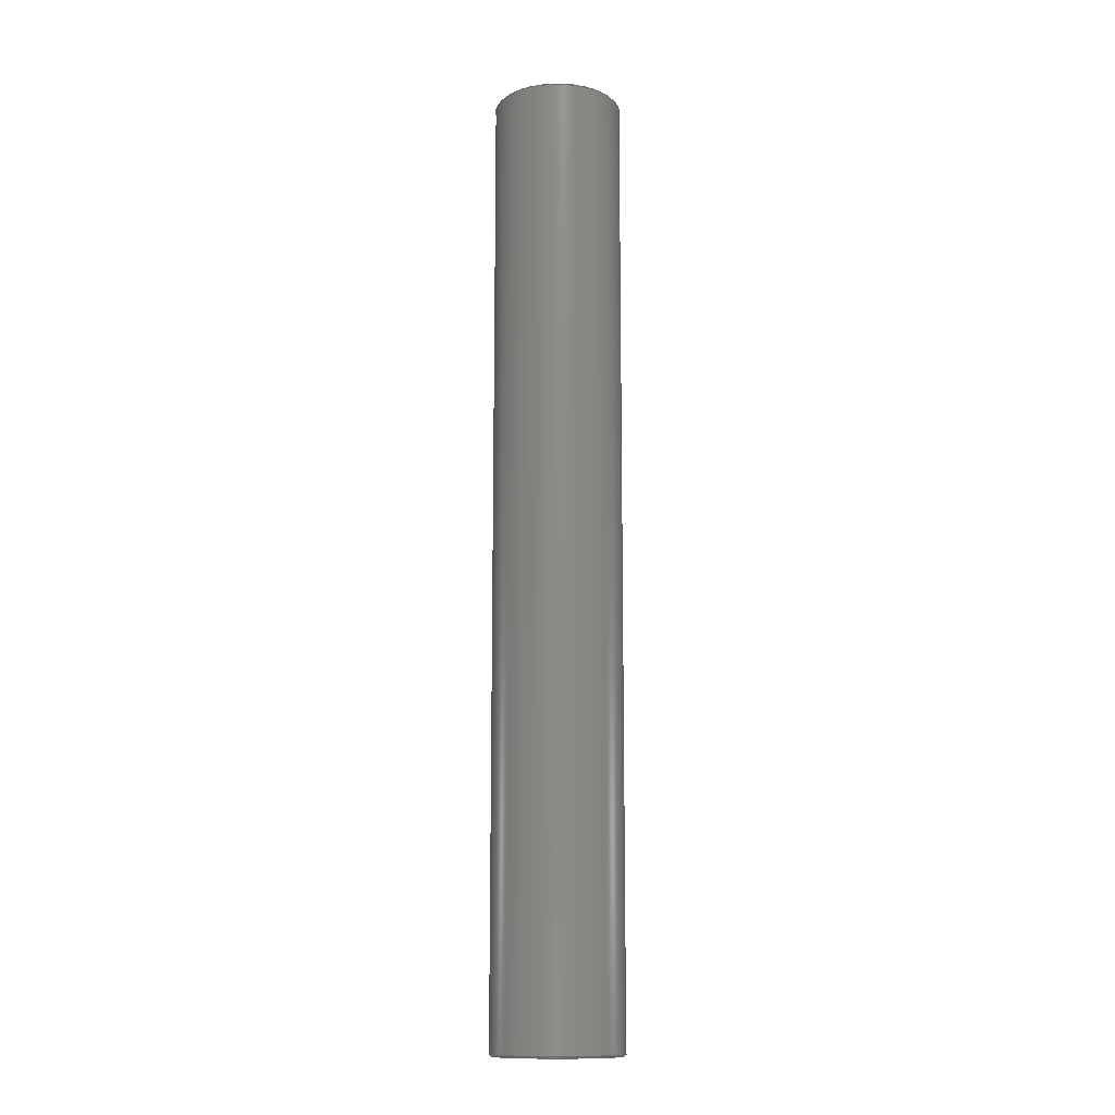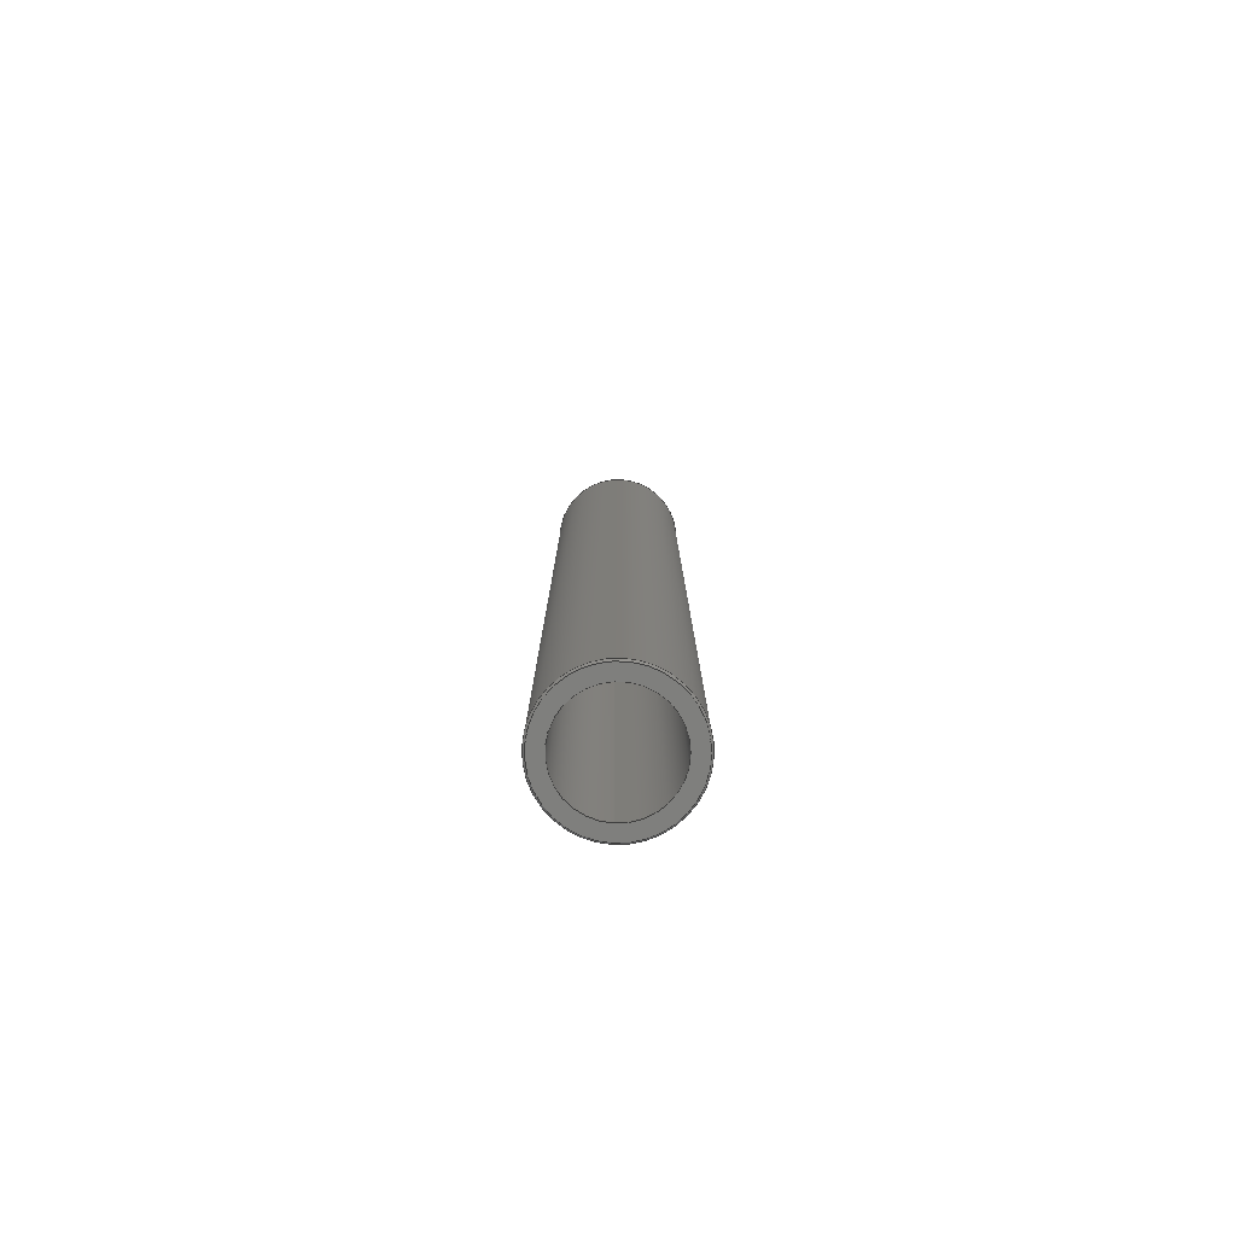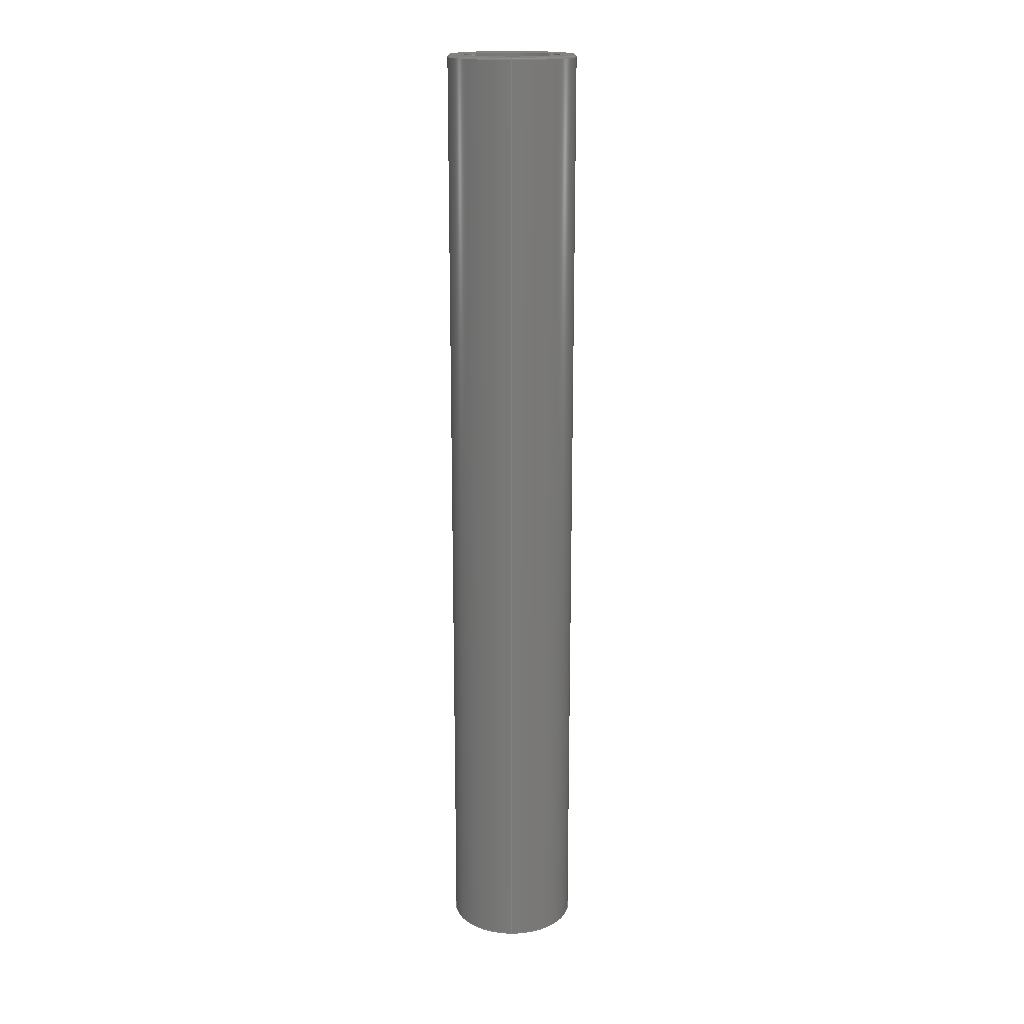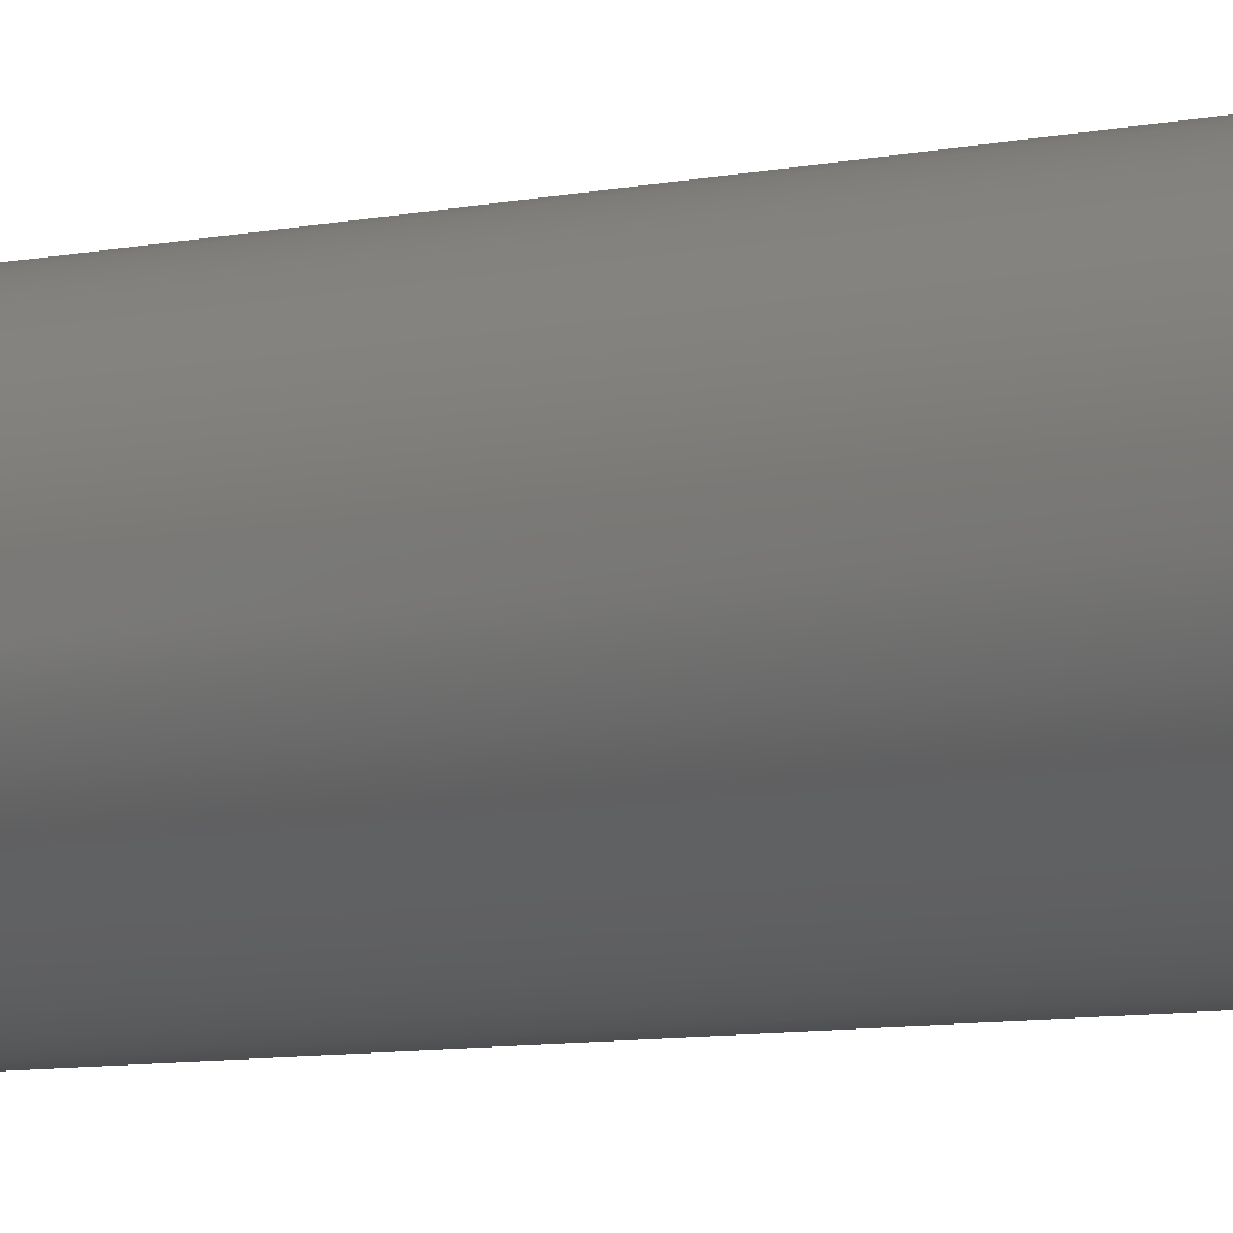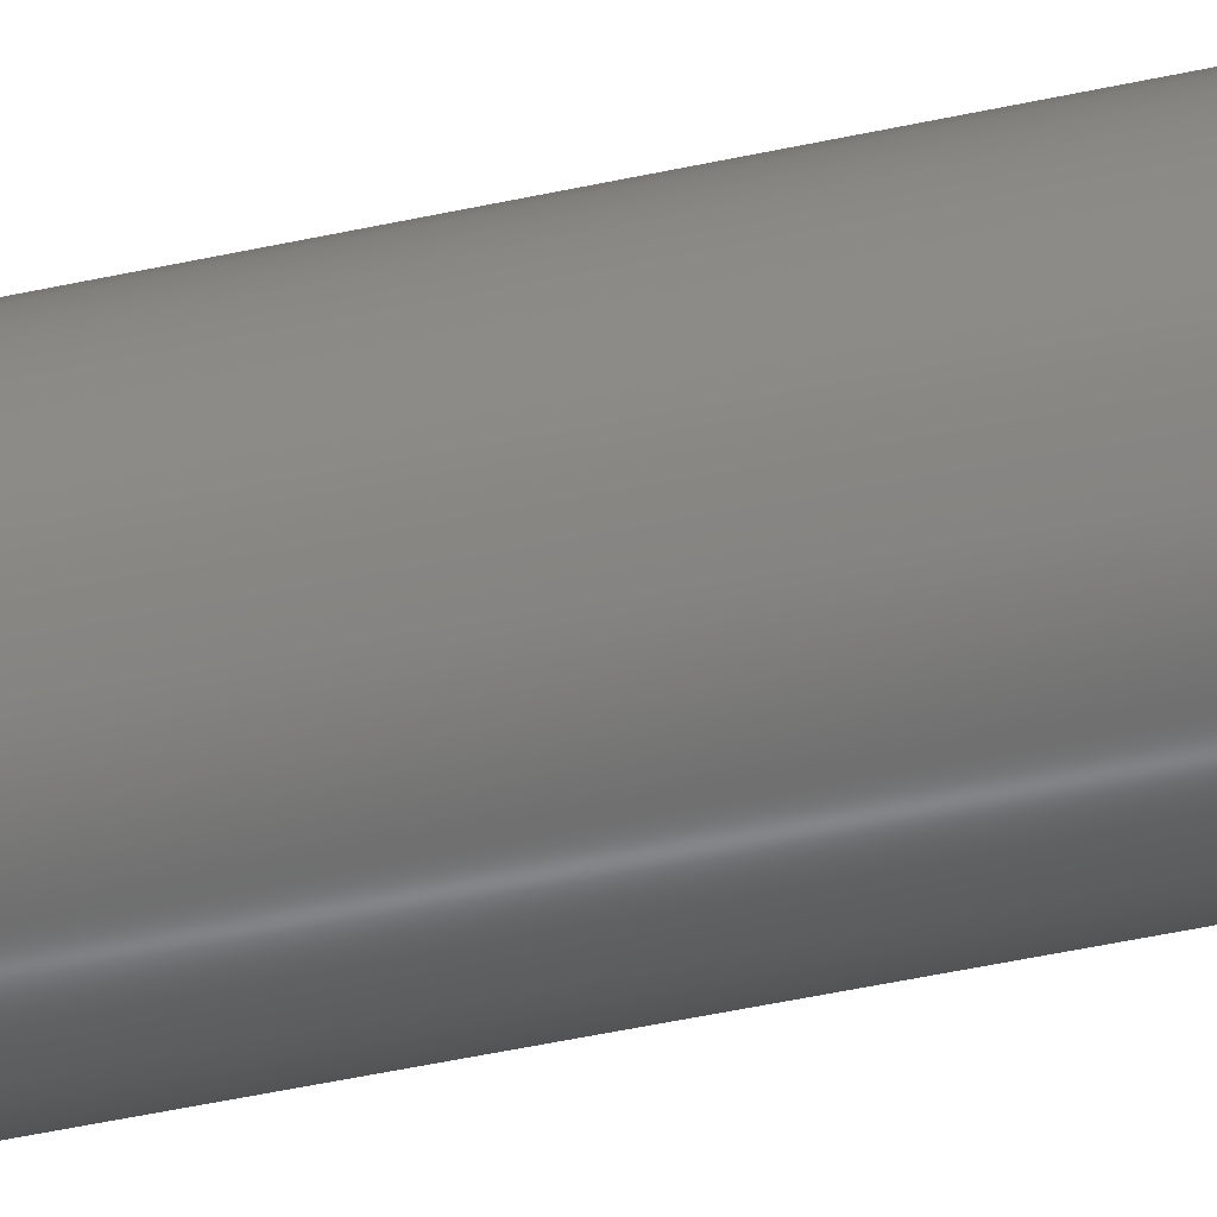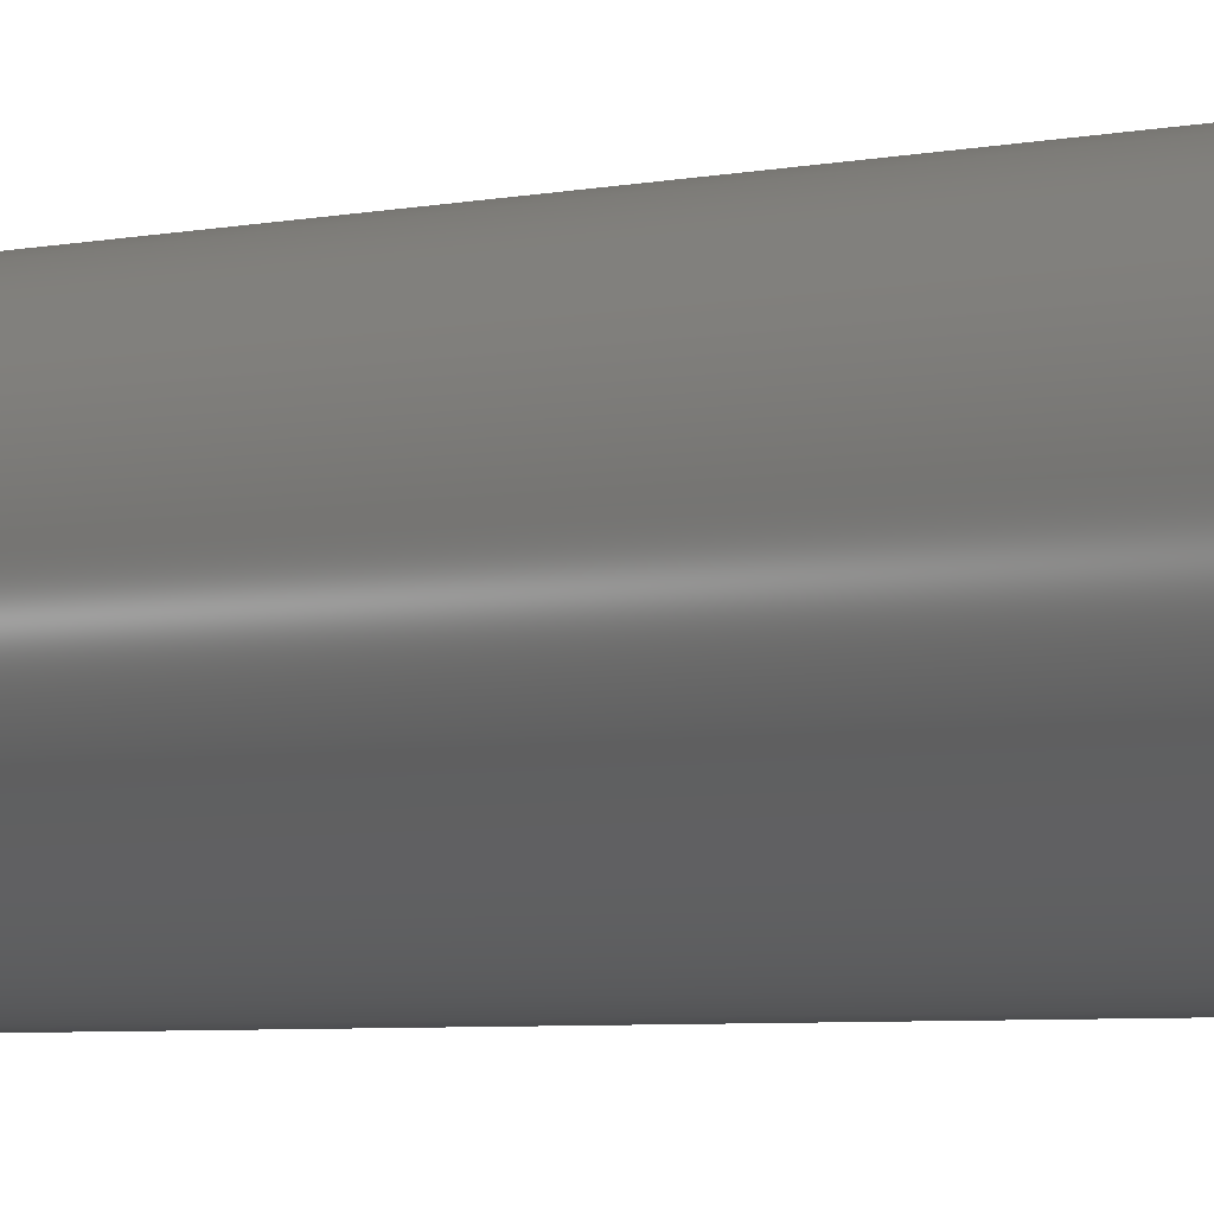
<metadata>
{"format":"step","ext":"step","renderer":"f3d","projection":"perspective","resolution":1024,"background":"white","views":[{"elev":-12.7,"azim":72.5,"up":"+Z"},{"elev":-79.1,"azim":-3.1,"up":"+Z"},{"elev":17.5,"azim":-180.0,"up":"+Z"},{"elev":-4.7,"azim":136.0,"up":"+Y"},{"elev":-46.0,"azim":104.3,"up":"+Y"},{"elev":-2.5,"azim":143.6,"up":"+Y"}]}
</metadata>
<code>
ISO-10303-21;
DATA;
#1=MECHANICAL_DESIGN_GEOMETRIC_PRESENTATION_REPRESENTATION('',(#4),#140);
#2=SHAPE_REPRESENTATION_RELATIONSHIP('SRR','None',#152,#3);
#3=ADVANCED_BREP_SHAPE_REPRESENTATION('',(#5),#139);
#4=STYLED_ITEM('',(#161),#5);
#5=MANIFOLD_SOLID_BREP('Solid1',#72);
#6=CYLINDRICAL_SURFACE('',#85,0.492);
#7=CYLINDRICAL_SURFACE('',#91,0.375);
#8=CONICAL_SURFACE('',#83,0.486,45);
#9=CONICAL_SURFACE('',#87,0.486,45);
#10=FACE_BOUND('',#23,.T.);
#11=FACE_BOUND('',#25,.T.);
#12=FACE_BOUND('',#27,.T.);
#13=FACE_BOUND('',#29,.T.);
#14=FACE_BOUND('',#31,.T.);
#15=FACE_BOUND('',#33,.T.);
#16=FACE_OUTER_BOUND('',#22,.T.);
#17=FACE_OUTER_BOUND('',#24,.T.);
#18=FACE_OUTER_BOUND('',#26,.T.);
#19=FACE_OUTER_BOUND('',#28,.T.);
#20=FACE_OUTER_BOUND('',#30,.T.);
#21=FACE_OUTER_BOUND('',#32,.T.);
#22=EDGE_LOOP('',(#52));
#23=EDGE_LOOP('',(#53));
#24=EDGE_LOOP('',(#54));
#25=EDGE_LOOP('',(#55));
#26=EDGE_LOOP('',(#56));
#27=EDGE_LOOP('',(#57));
#28=EDGE_LOOP('',(#58));
#29=EDGE_LOOP('',(#59));
#30=EDGE_LOOP('',(#60));
#31=EDGE_LOOP('',(#61));
#32=EDGE_LOOP('',(#62));
#33=EDGE_LOOP('',(#63));
#34=CIRCLE('',#81,0.48);
#35=CIRCLE('',#82,0.375);
#36=CIRCLE('',#84,0.492);
#37=CIRCLE('',#86,0.492);
#38=CIRCLE('',#88,0.48);
#39=CIRCLE('',#90,0.375);
#40=VERTEX_POINT('',#120);
#41=VERTEX_POINT('',#122);
#42=VERTEX_POINT('',#125);
#43=VERTEX_POINT('',#128);
#44=VERTEX_POINT('',#131);
#45=VERTEX_POINT('',#134);
#46=EDGE_CURVE('',#40,#40,#34,.T.);
#47=EDGE_CURVE('',#41,#41,#35,.T.);
#48=EDGE_CURVE('',#42,#42,#36,.T.);
#49=EDGE_CURVE('',#43,#43,#37,.T.);
#50=EDGE_CURVE('',#44,#44,#38,.T.);
#51=EDGE_CURVE('',#45,#45,#39,.T.);
#52=ORIENTED_EDGE('',*,*,#46,.F.);
#53=ORIENTED_EDGE('',*,*,#47,.T.);
#54=ORIENTED_EDGE('',*,*,#48,.F.);
#55=ORIENTED_EDGE('',*,*,#46,.T.);
#56=ORIENTED_EDGE('',*,*,#49,.F.);
#57=ORIENTED_EDGE('',*,*,#48,.T.);
#58=ORIENTED_EDGE('',*,*,#50,.F.);
#59=ORIENTED_EDGE('',*,*,#49,.T.);
#60=ORIENTED_EDGE('',*,*,#50,.T.);
#61=ORIENTED_EDGE('',*,*,#51,.F.);
#62=ORIENTED_EDGE('',*,*,#47,.F.);
#63=ORIENTED_EDGE('',*,*,#51,.T.);
#64=PLANE('',#80);
#65=PLANE('',#89);
#66=ADVANCED_FACE('',(#16,#10),#64,.T.);
#67=ADVANCED_FACE('',(#17,#11),#8,.T.);
#68=ADVANCED_FACE('',(#18,#12),#6,.T.);
#69=ADVANCED_FACE('',(#19,#13),#9,.T.);
#70=ADVANCED_FACE('',(#20,#14),#65,.T.);
#71=ADVANCED_FACE('',(#21,#15),#7,.F.);
#72=CLOSED_SHELL('',(#66,#67,#68,#69,#70,#71));
#73=DATE_TIME_ROLE('creation_date');
#74=APPLIED_DATE_AND_TIME_ASSIGNMENT(#75,#73,(#154));
#75=DATE_AND_TIME(#76,#77);
#76=CALENDAR_DATE(2015,3,12);
#77=LOCAL_TIME(20,13,22,#78);
#78=COORDINATED_UNIVERSAL_TIME_OFFSET(0,0,.BEHIND.);
#79=AXIS2_PLACEMENT_3D('placement',#118,#92,#93);
#80=AXIS2_PLACEMENT_3D('',#119,#94,#95);
#81=AXIS2_PLACEMENT_3D('',#121,#96,#97);
#82=AXIS2_PLACEMENT_3D('',#123,#98,#99);
#83=AXIS2_PLACEMENT_3D('',#124,#100,#101);
#84=AXIS2_PLACEMENT_3D('',#126,#102,#103);
#85=AXIS2_PLACEMENT_3D('',#127,#104,#105);
#86=AXIS2_PLACEMENT_3D('',#129,#106,#107);
#87=AXIS2_PLACEMENT_3D('',#130,#108,#109);
#88=AXIS2_PLACEMENT_3D('',#132,#110,#111);
#89=AXIS2_PLACEMENT_3D('',#133,#112,#113);
#90=AXIS2_PLACEMENT_3D('',#135,#114,#115);
#91=AXIS2_PLACEMENT_3D('',#136,#116,#117);
#92=DIRECTION('axis',(0,0,1));
#93=DIRECTION('refdir',(1,0,0));
#94=DIRECTION('center_axis',(0,0,1));
#95=DIRECTION('ref_axis',(1,0,0));
#96=DIRECTION('center_axis',(0,0,-1));
#97=DIRECTION('ref_axis',(0,1,0));
#98=DIRECTION('center_axis',(0,0,-1));
#99=DIRECTION('ref_axis',(0,1,0));
#100=DIRECTION('center_axis',(0,0,-1));
#101=DIRECTION('ref_axis',(0,1,0));
#102=DIRECTION('center_axis',(0,0,-1));
#103=DIRECTION('ref_axis',(0,1,0));
#104=DIRECTION('center_axis',(0,0,-1));
#105=DIRECTION('ref_axis',(0,1,0));
#106=DIRECTION('center_axis',(0,0,-1));
#107=DIRECTION('ref_axis',(0,1,0));
#108=DIRECTION('center_axis',(0,0,1));
#109=DIRECTION('ref_axis',(0,1,0));
#110=DIRECTION('center_axis',(0,0,-1));
#111=DIRECTION('ref_axis',(0,1,0));
#112=DIRECTION('center_axis',(0,0,-1));
#113=DIRECTION('ref_axis',(-1,0,0));
#114=DIRECTION('center_axis',(0,0,-1));
#115=DIRECTION('ref_axis',(0,1,0));
#116=DIRECTION('center_axis',(0,0,-1));
#117=DIRECTION('ref_axis',(0,1,0));
#118=CARTESIAN_POINT('',(0,0,0));
#119=CARTESIAN_POINT('Origin',(0,0.4275,3.651));
#120=CARTESIAN_POINT('',(0,0.48,3.651));
#121=CARTESIAN_POINT('Origin',(0,0,3.651));
#122=CARTESIAN_POINT('',(0,0.375,3.651));
#123=CARTESIAN_POINT('Origin',(0,0,3.651));
#124=CARTESIAN_POINT('Origin',(0,0,3.645));
#125=CARTESIAN_POINT('',(0,0.492,3.639));
#126=CARTESIAN_POINT('Origin',(0,0,3.639));
#127=CARTESIAN_POINT('Origin',(0,0,0));
#128=CARTESIAN_POINT('',(0,0.492,-3.639));
#129=CARTESIAN_POINT('Origin',(0,0,-3.639));
#130=CARTESIAN_POINT('Origin',(0,0,-3.645));
#131=CARTESIAN_POINT('',(0,0.48,-3.651));
#132=CARTESIAN_POINT('Origin',(0,0,-3.651));
#133=CARTESIAN_POINT('Origin',(0,0.4275,-3.651));
#134=CARTESIAN_POINT('',(0,0.375,-3.651));
#135=CARTESIAN_POINT('Origin',(0,0,-3.651));
#136=CARTESIAN_POINT('Origin',(0,0,0));
#137=UNCERTAINTY_MEASURE_WITH_UNIT(LENGTH_MEASURE(0.0003937),
#141,'DISTANCE_ACCURACY_VALUE',
'Maximum model space distance between geometric entities at asserted c
onnectivities');
#138=UNCERTAINTY_MEASURE_WITH_UNIT(LENGTH_MEASURE(1e-06),#142,
'DISTANCE_ACCURACY_VALUE',
'Maximum model space distance between geometric entities at asserted c
onnectivities');
#139=(
GEOMETRIC_REPRESENTATION_CONTEXT(3)
GLOBAL_UNCERTAINTY_ASSIGNED_CONTEXT((#137))
GLOBAL_UNIT_ASSIGNED_CONTEXT((#141,#147,#144))
REPRESENTATION_CONTEXT('','3D')
);
#140=(
GEOMETRIC_REPRESENTATION_CONTEXT(3)
GLOBAL_UNCERTAINTY_ASSIGNED_CONTEXT((#138))
GLOBAL_UNIT_ASSIGNED_CONTEXT((#142,#147,#144))
REPRESENTATION_CONTEXT('','3D')
);
#141=(
CONVERSION_BASED_UNIT('__CONSTANT UNIT inch',#143)
LENGTH_UNIT()
NAMED_UNIT(#146)
);
#142=(
LENGTH_UNIT()
NAMED_UNIT(*)
SI_UNIT(.MILLI.,.METRE.)
);
#143=LENGTH_MEASURE_WITH_UNIT(LENGTH_MEASURE(25.4),#142);
#144=(
NAMED_UNIT(*)
SI_UNIT($,.STERADIAN.)
SOLID_ANGLE_UNIT()
);
#145=DIMENSIONAL_EXPONENTS(0,0,0,0,0,0,0);
#146=DIMENSIONAL_EXPONENTS(1,0,0,0,0,0,0);
#147=(
CONVERSION_BASED_UNIT('degree',#149)
NAMED_UNIT(#145)
PLANE_ANGLE_UNIT()
);
#148=(
NAMED_UNIT(*)
PLANE_ANGLE_UNIT()
SI_UNIT($,.RADIAN.)
);
#149=PLANE_ANGLE_MEASURE_WITH_UNIT(PLANE_ANGLE_MEASURE(0.01745),#148);
#150=SHAPE_DEFINITION_REPRESENTATION(#151,#152);
#151=PRODUCT_DEFINITION_SHAPE('',$,#154);
#152=SHAPE_REPRESENTATION('',(#79),#139);
#153=PRODUCT_DEFINITION_CONTEXT('part definition',#158,'design');
#154=PRODUCT_DEFINITION('TUBE_OCG13/4x6_Open-Extend_',
'TUBE_OCG13_4x6_Open-Extend_',#155,#153);
#155=PRODUCT_DEFINITION_FORMATION('',$,#160);
#156=PRODUCT_RELATED_PRODUCT_CATEGORY('TUBE_OCG13_4x6_Open-Extend_',
'TUBE_OCG13_4x6_Open-Extend_',(#160));
#157=APPLICATION_PROTOCOL_DEFINITION('international standard',
'automotive_design',2009,#158);
#158=APPLICATION_CONTEXT(
'Core Data for Automotive Mechanical Design Process');
#159=PRODUCT_CONTEXT('part definition',#158,'mechanical');
#160=PRODUCT('TUBE_OCG13/4x6_Open-Extend_',
'TUBE_OCG13_4x6_Open-Extend_','OCG1 Tube-OCG1 Cylinder',(#159));
#161=PRESENTATION_STYLE_ASSIGNMENT((#162));
#162=SURFACE_STYLE_USAGE(.BOTH.,#163);
#163=SURFACE_SIDE_STYLE('',(#164));
#164=SURFACE_STYLE_FILL_AREA(#165);
#165=FILL_AREA_STYLE('',(#166));
#166=FILL_AREA_STYLE_COLOUR('',#167);
#167=COLOUR_RGB('',0.7451,0.7373,0.7294);
ENDSEC;
END-ISO-10303-21;

</code>
